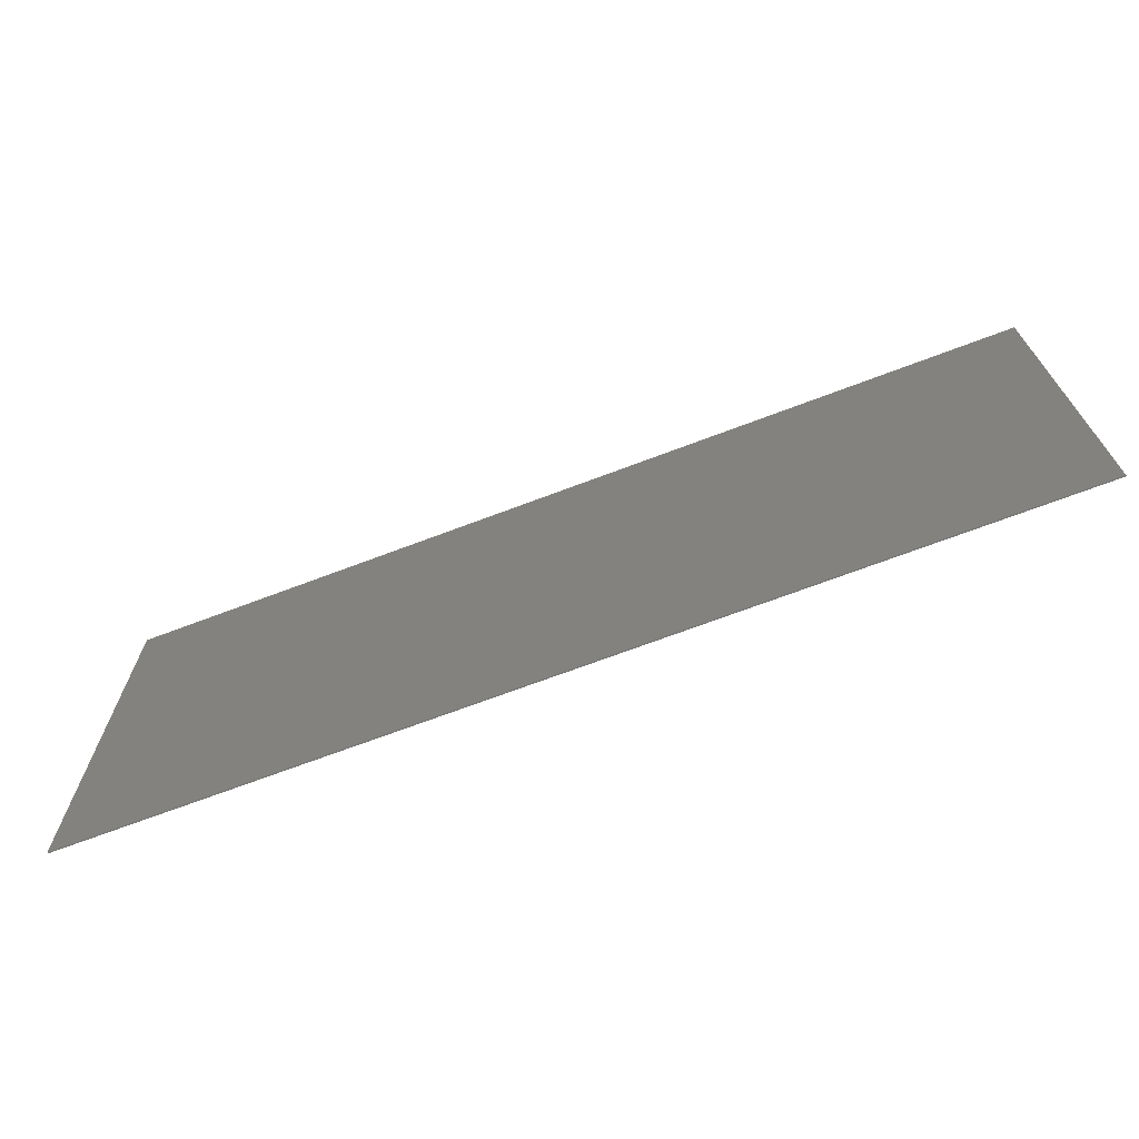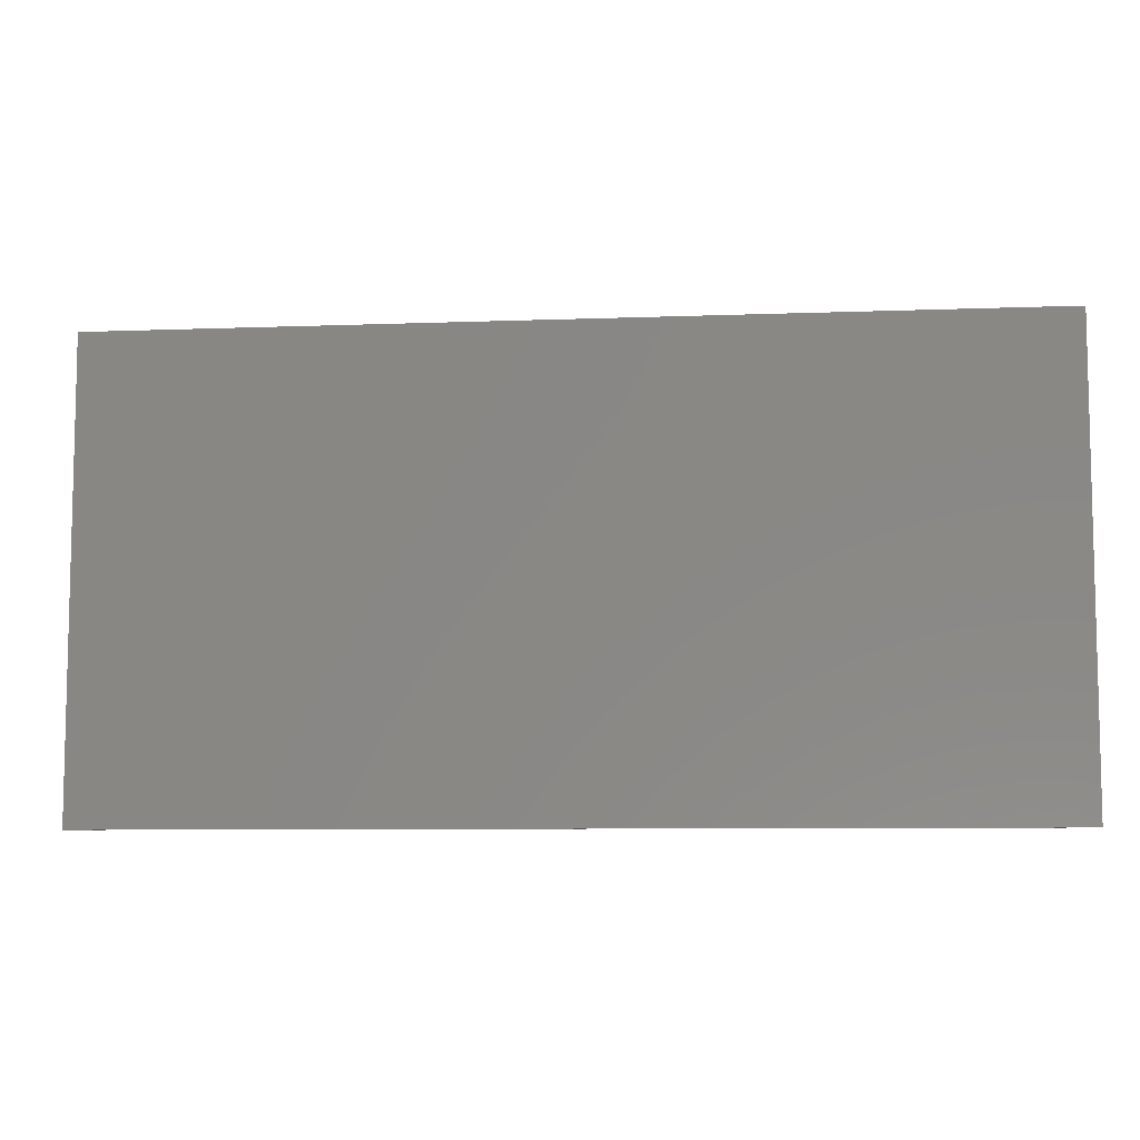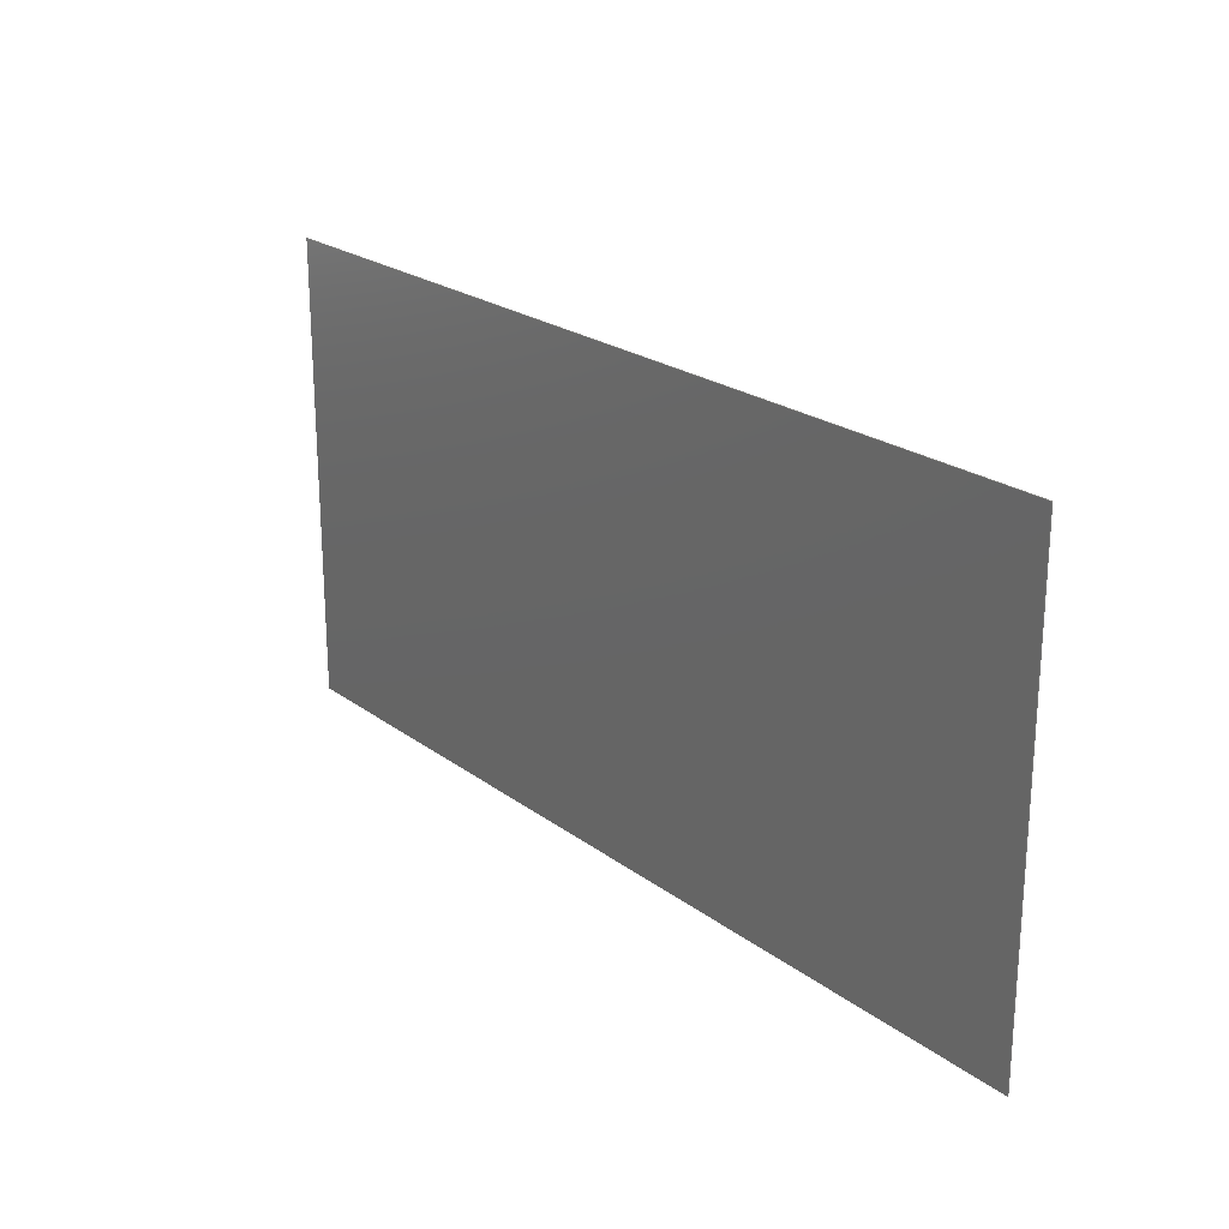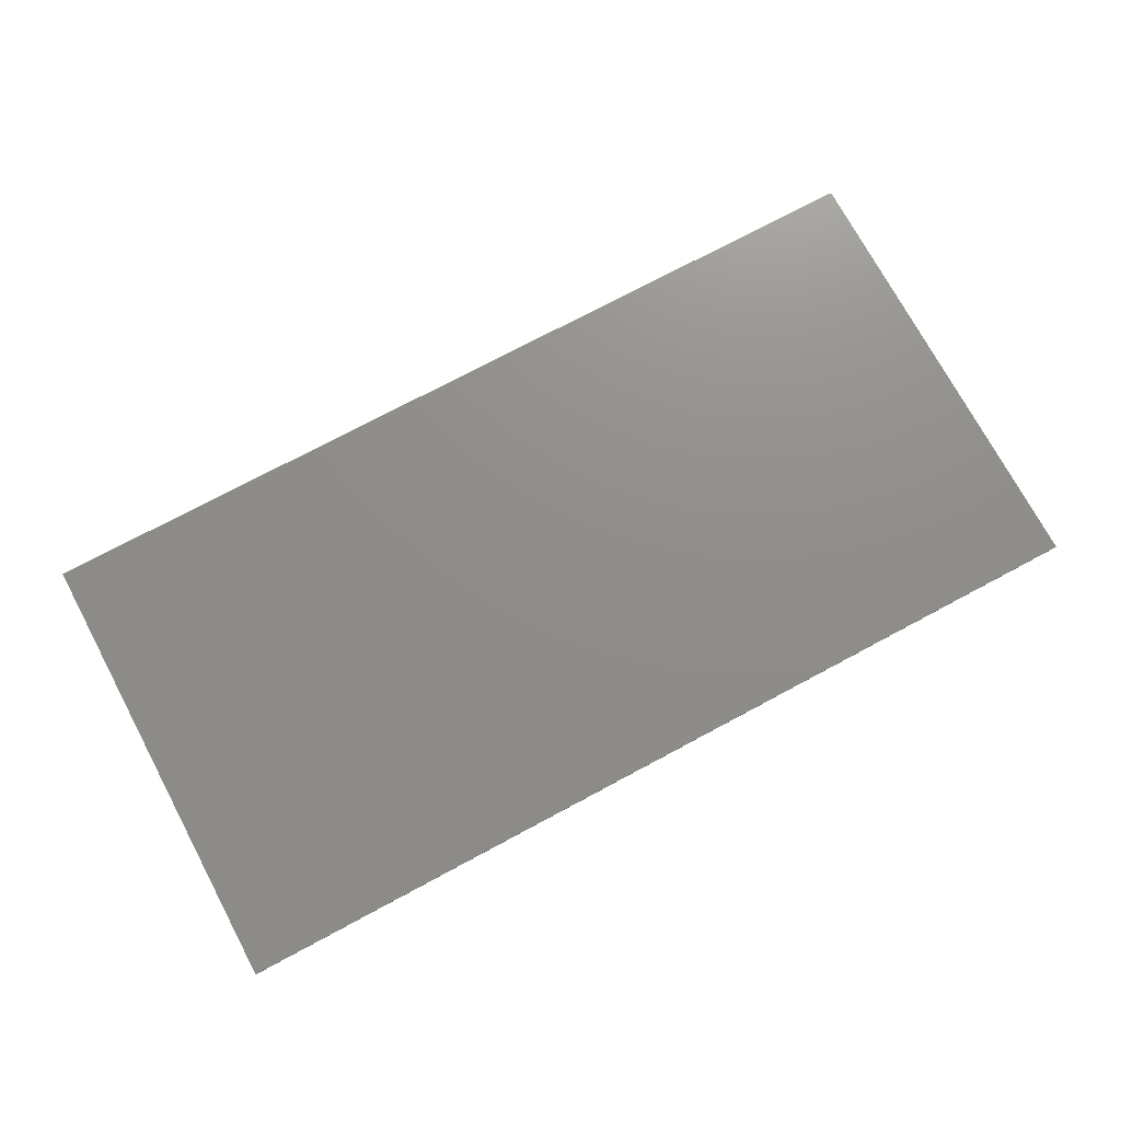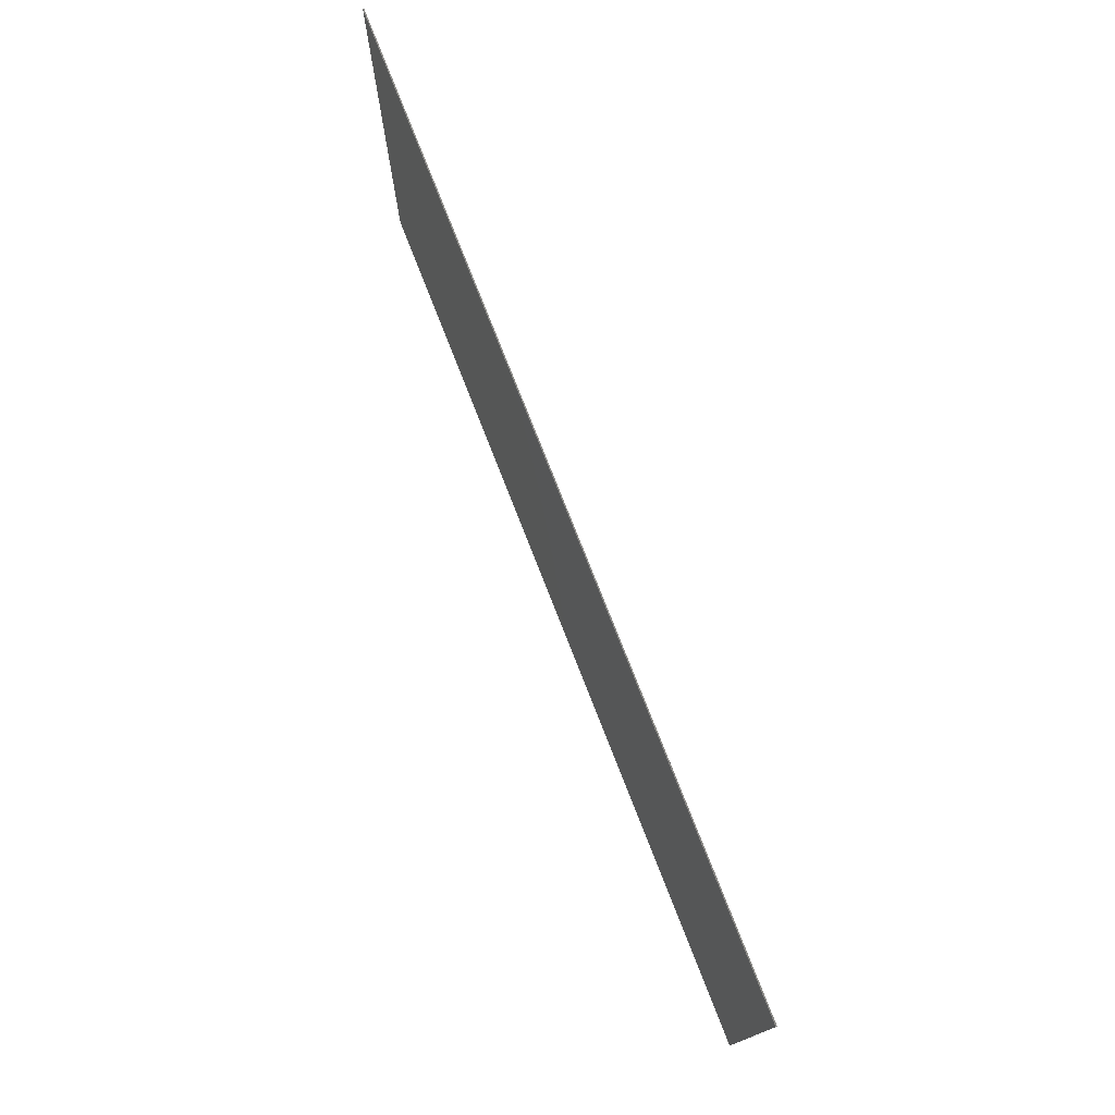
<metadata>
{"format":"stl","ext":"stl","renderer":"f3d","projection":"perspective","resolution":1024,"background":"white","views":[{"elev":-69.5,"azim":-159.2,"up":"+Z"},{"elev":-7.9,"azim":6.0,"up":"+Z"},{"elev":22.6,"azim":-128.5,"up":"+Z"},{"elev":73.6,"azim":151.8,"up":"+Y"},{"elev":75.6,"azim":-111.3,"up":"+Z"}]}
</metadata>
<code>
# stl→obj: 8 verts, 12 faces
v -40 0 20
v 40 0 20
v 40 0 -20
v -40 0 -20
v -40 -0.1 -20
v -40 -0.1 20
v 40 -0.1 -20
v 40 -0.1 20
f 1 2 3
f 3 4 1
f 5 6 1
f 1 4 5
f 7 5 4
f 4 3 7
f 8 7 3
f 3 2 8
f 6 8 2
f 2 1 6
f 6 5 7
f 7 8 6

</code>
